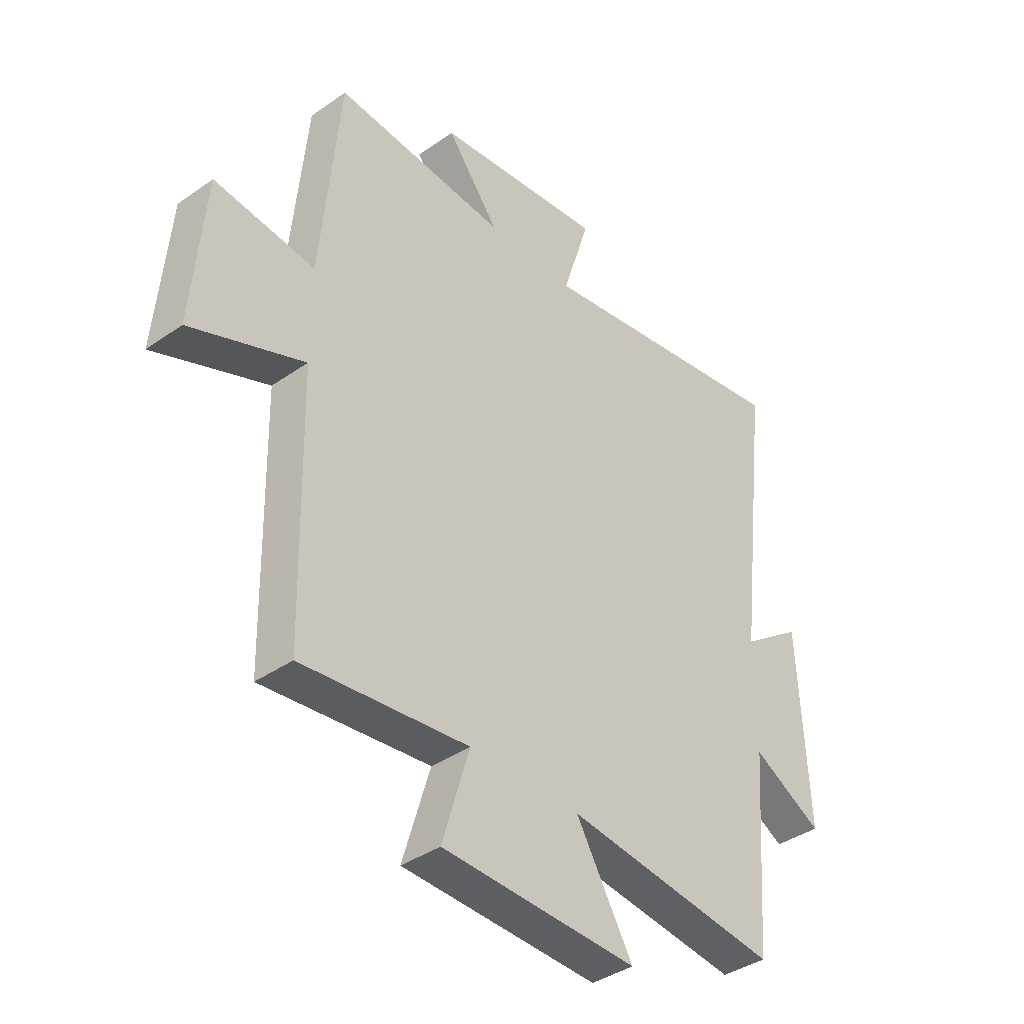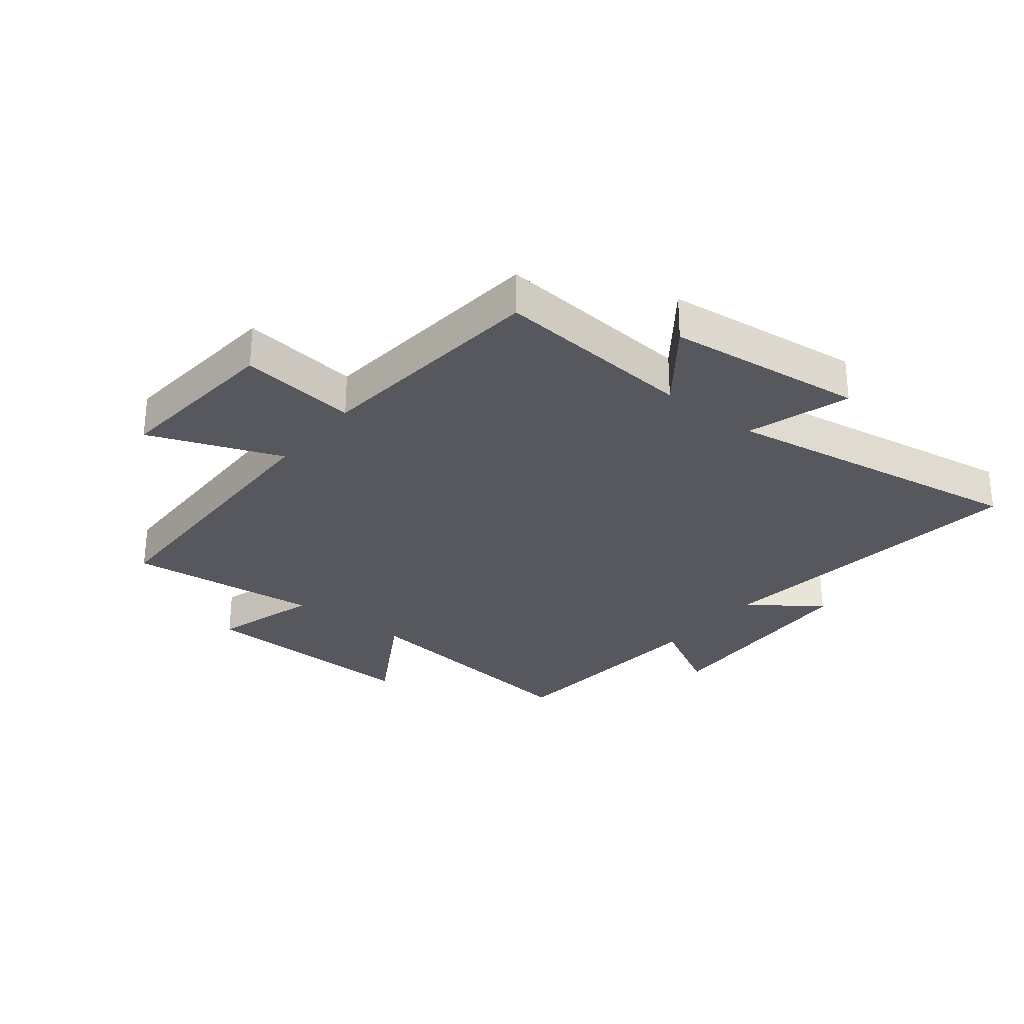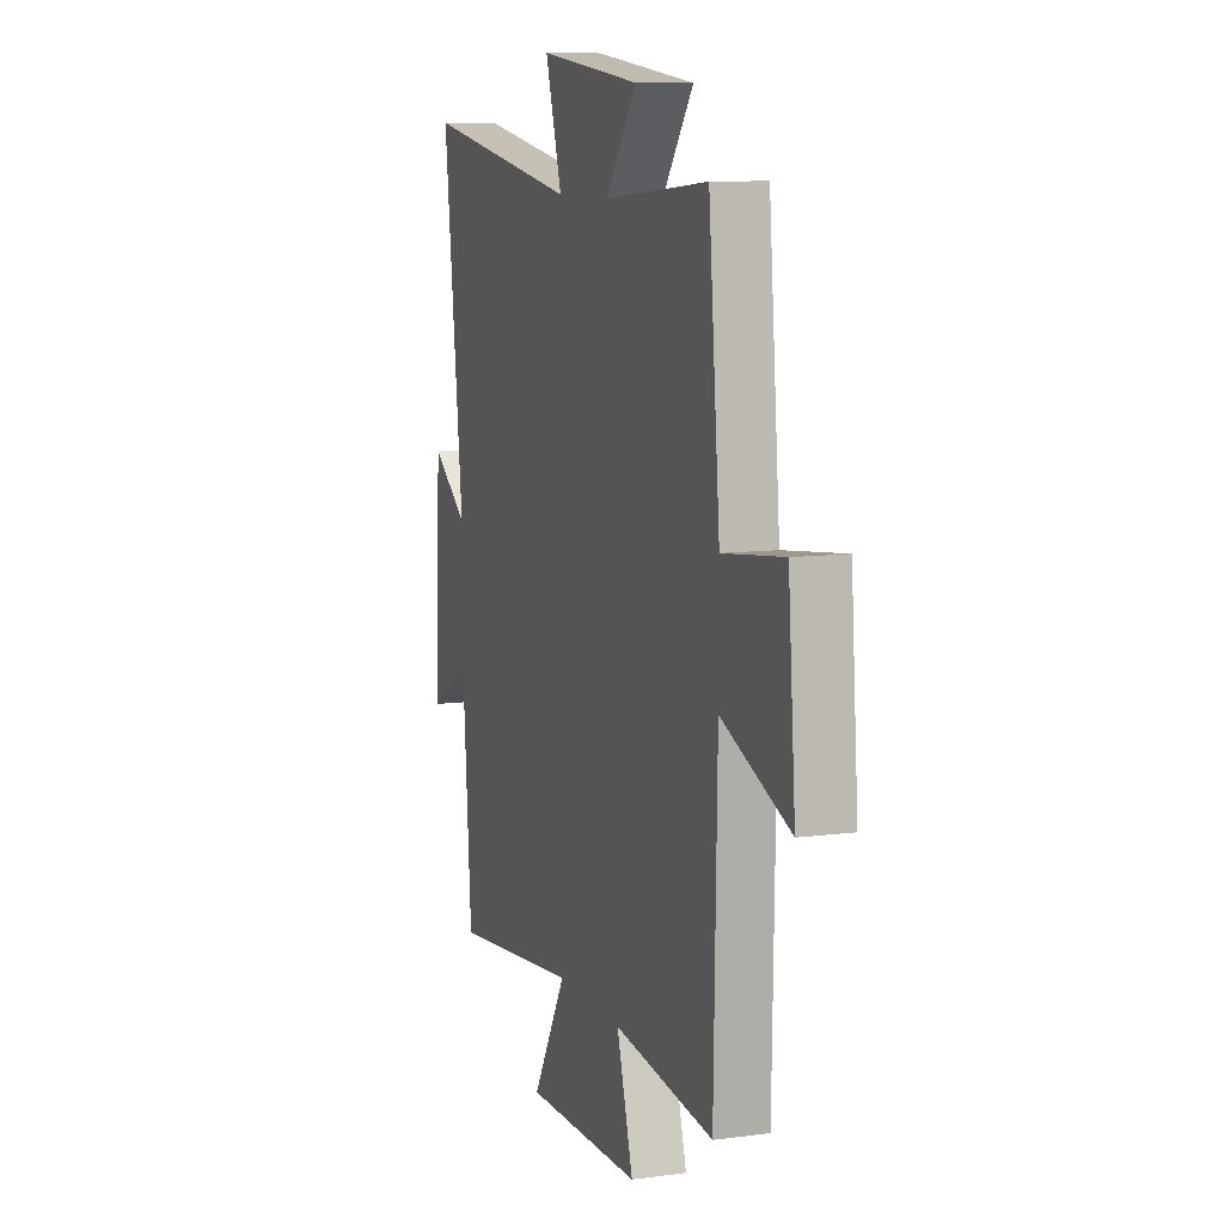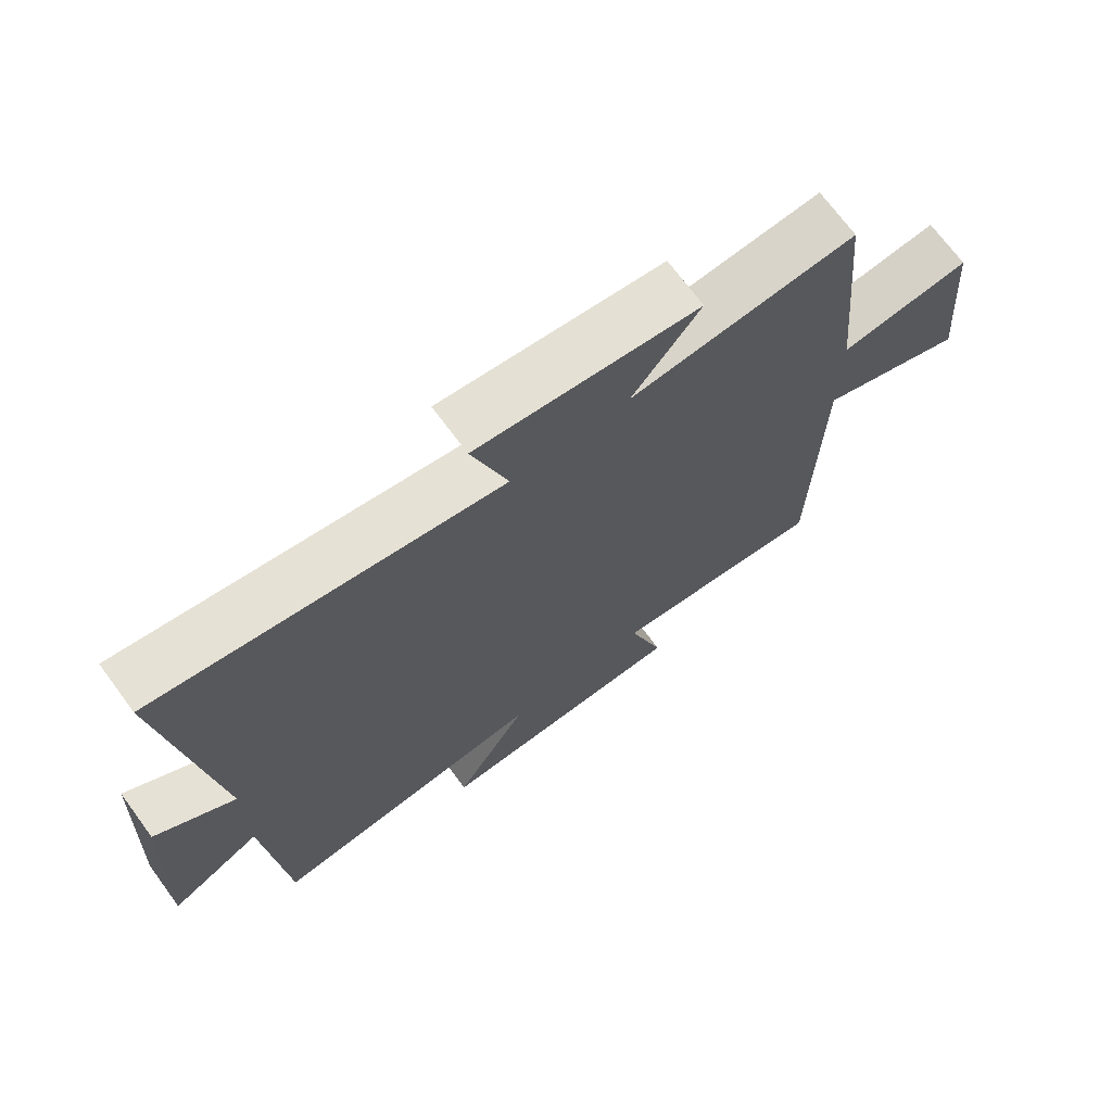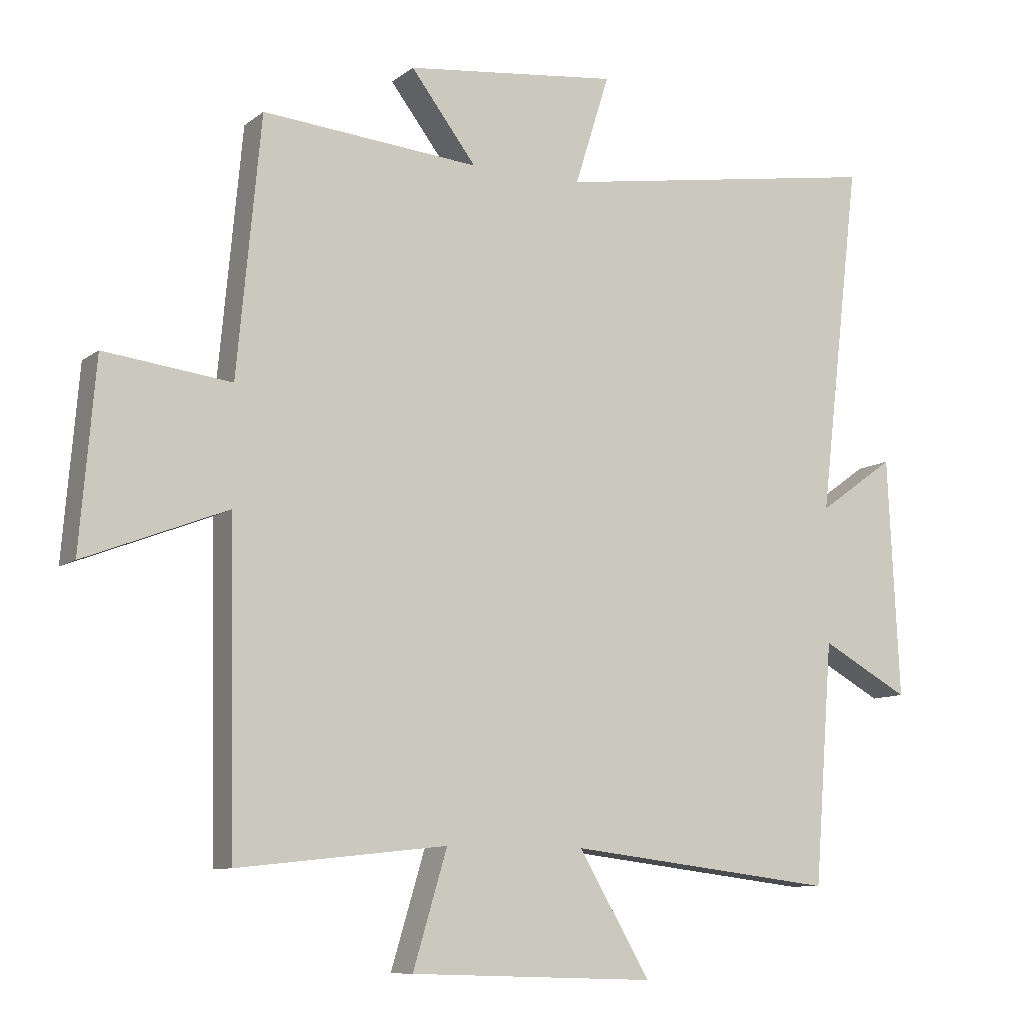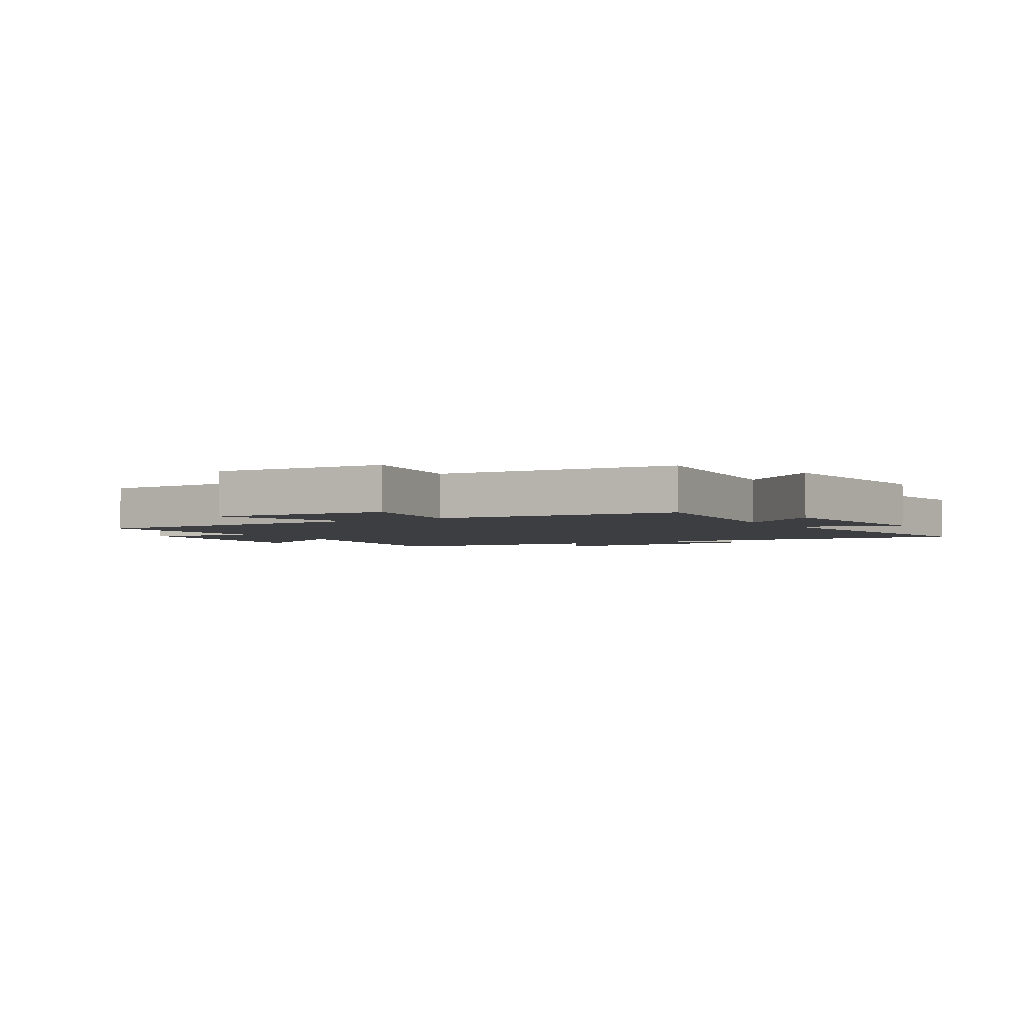
<metadata>
{"format":"obj","ext":"obj","renderer":"f3d","projection":"perspective","resolution":1024,"background":"white","views":[{"elev":-39.0,"azim":-48.7,"up":"+Z"},{"elev":-28.9,"azim":-38.6,"up":"+Y"},{"elev":9.7,"azim":-109.0,"up":"+Z"},{"elev":70.9,"azim":143.6,"up":"+Z"},{"elev":-9.4,"azim":-28.6,"up":"+Z"},{"elev":-3.1,"azim":-59.3,"up":"+Y"}]}
</metadata>
<code>
v 0.565 0.07 0.583
v 0.5 0.07 0.035
v 0.619 0.07 0.12
v 0.637 0.07 -0.252
v 0.5 0.07 -0.177
v 0.471 0.07 -0.551
v 0.053 0.07 -0.5
v 0.164 0.07 -0.689
v -0.218 0.07 -0.677
v -0.165 0.07 -0.5
v -0.49 0.07 -0.535
v -0.5 0.07 -0.046
v -0.721 0.07 -0.132
v -0.697 0.07 0.156
v -0.5 0.07 0.132
v -0.463 0.07 0.529
v -0.125 0.07 0.5
v -0.227 0.07 0.634
v 0.105 0.07 0.672
v 0.051 0.07 0.5
v 0.565 0 0.583
v 0.5 0 0.035
v 0.619 0 0.12
v 0.637 0 -0.252
v 0.5 0 -0.177
v 0.471 0 -0.551
v 0.053 0 -0.5
v 0.164 0 -0.689
v -0.218 0 -0.677
v -0.165 0 -0.5
v -0.49 0 -0.535
v -0.5 0 -0.046
v -0.721 0 -0.132
v -0.697 0 0.156
v -0.5 0 0.132
v -0.463 0 0.529
v -0.125 0 0.5
v -0.227 0 0.634
v 0.105 0 0.672
v 0.051 0 0.5
f 17 18 19 20
f 15 16 17
f 15 17 20
f 12 13 14 15
f 10 11 12 15
f 10 15 20 1
f 7 8 9 10
f 5 6 7
f 5 7 10
f 2 3 4 5
f 2 5 10
f 1 2 10
f 40 39 38 37
f 37 36 35
f 40 37 35
f 35 34 33 32
f 35 32 31 30
f 21 40 35 30
f 30 29 28 27
f 27 26 25
f 30 27 25
f 25 24 23 22
f 30 25 22
f 30 22 21
f 1 21 22 2
f 2 22 23 3
f 3 23 24 4
f 4 24 25 5
f 5 25 26 6
f 6 26 27 7
f 7 27 28 8
f 8 28 29 9
f 9 29 30 10
f 10 30 31 11
f 11 31 32 12
f 12 32 33 13
f 13 33 34 14
f 14 34 35 15
f 15 35 36 16
f 16 36 37 17
f 17 37 38 18
f 18 38 39 19
f 19 39 40 20
f 20 40 21 1

</code>
